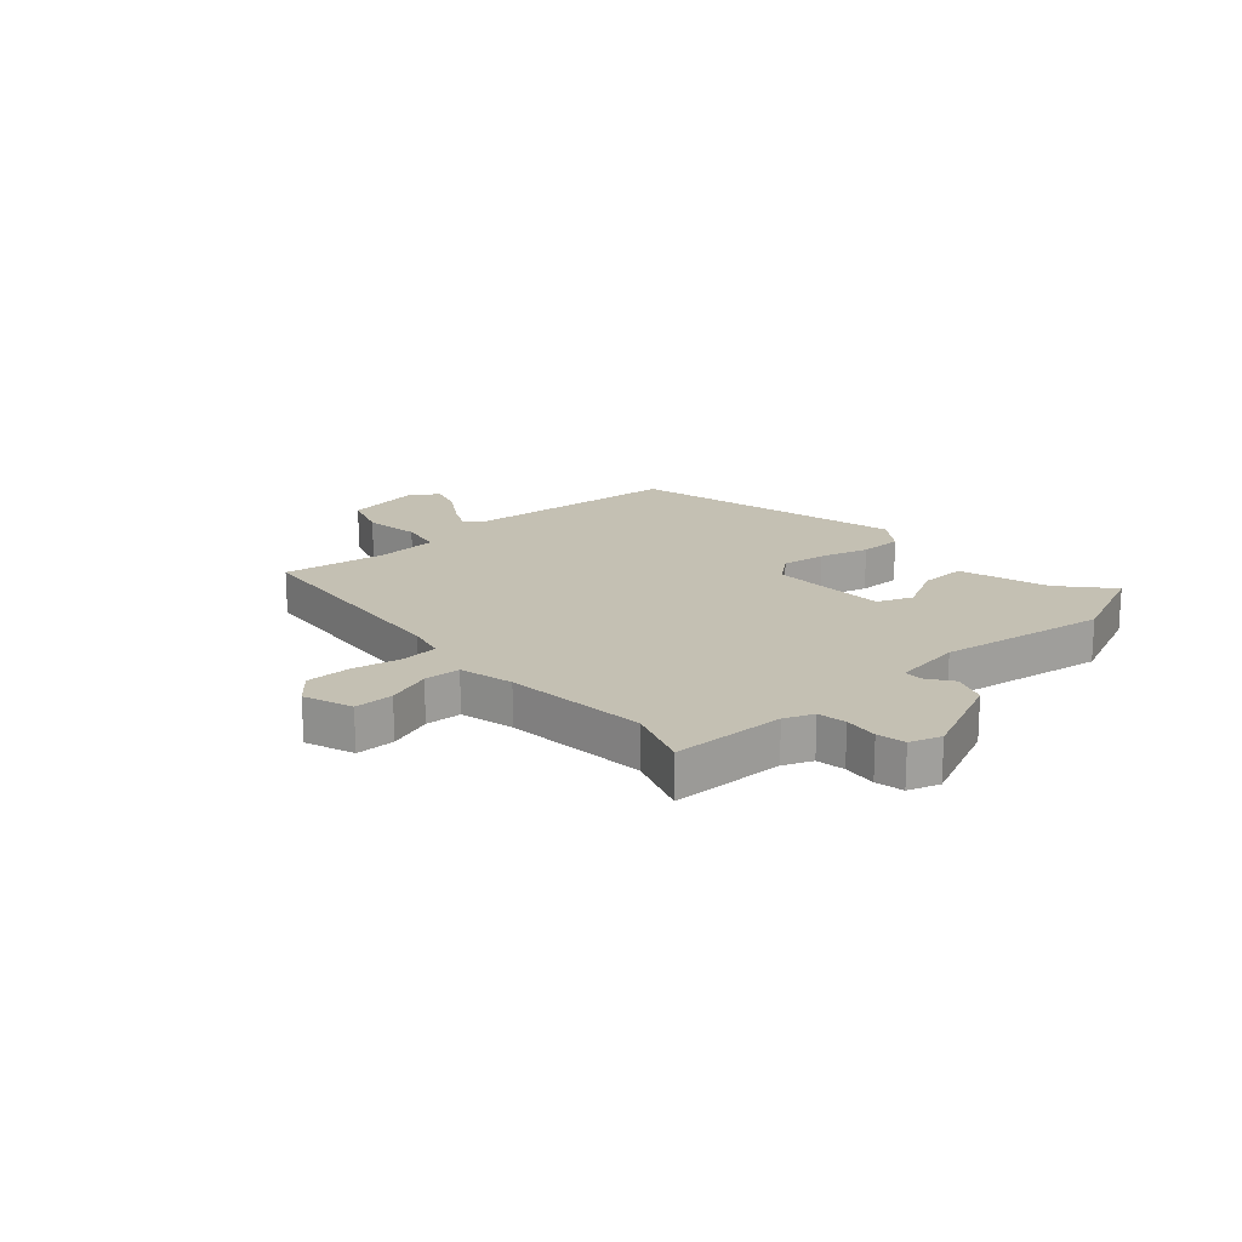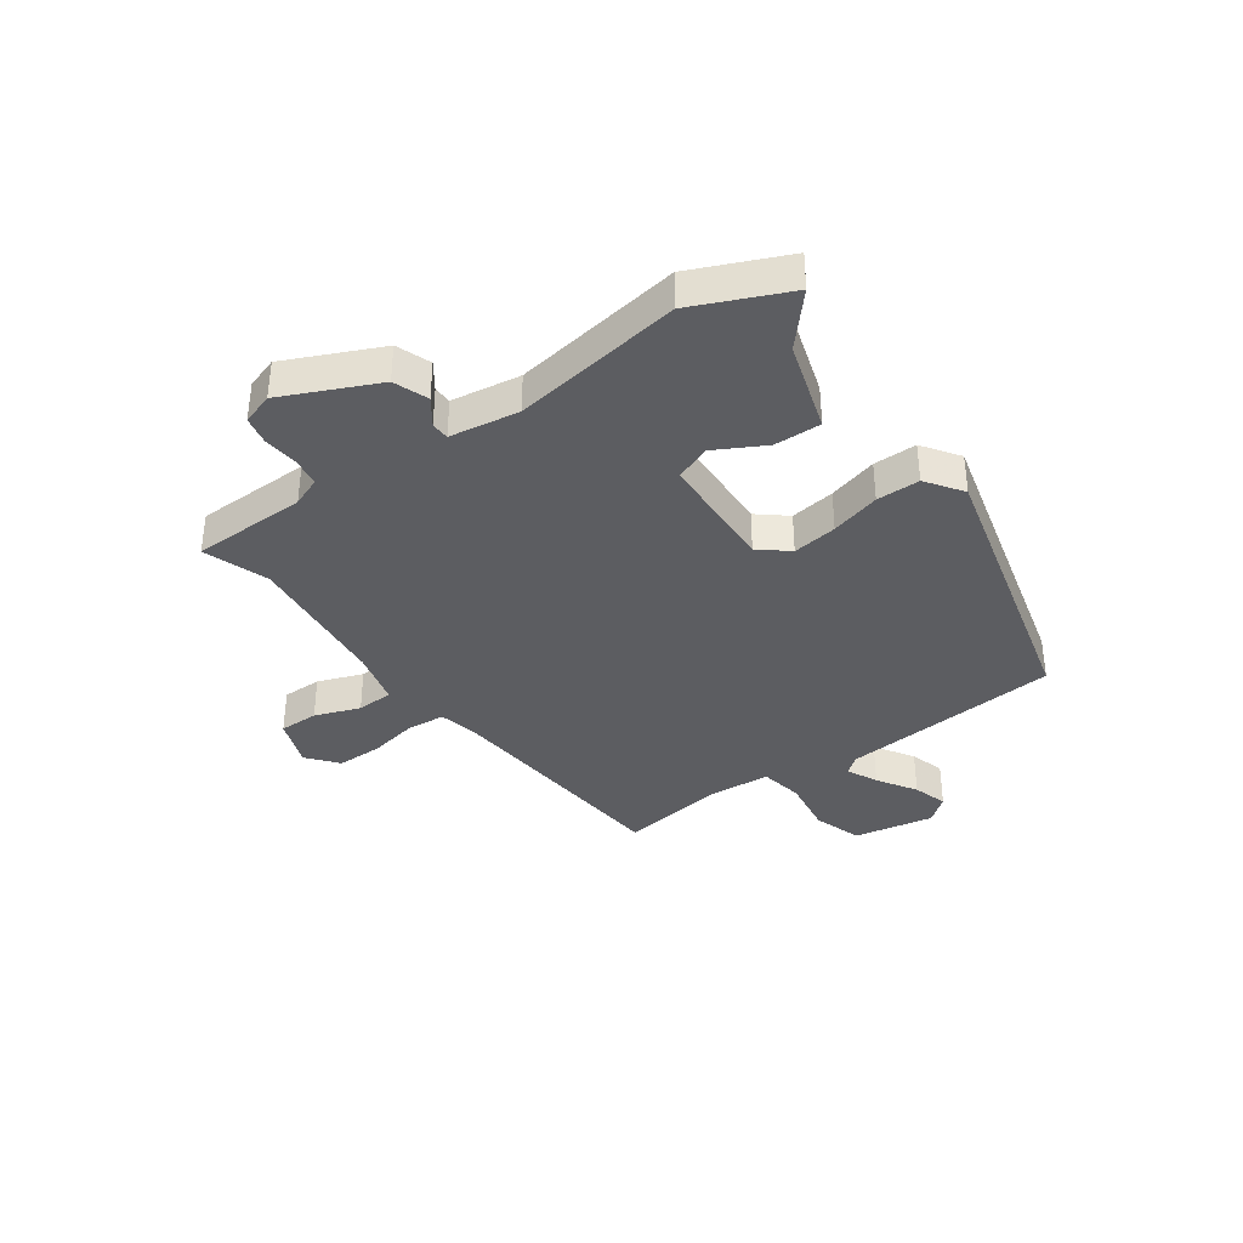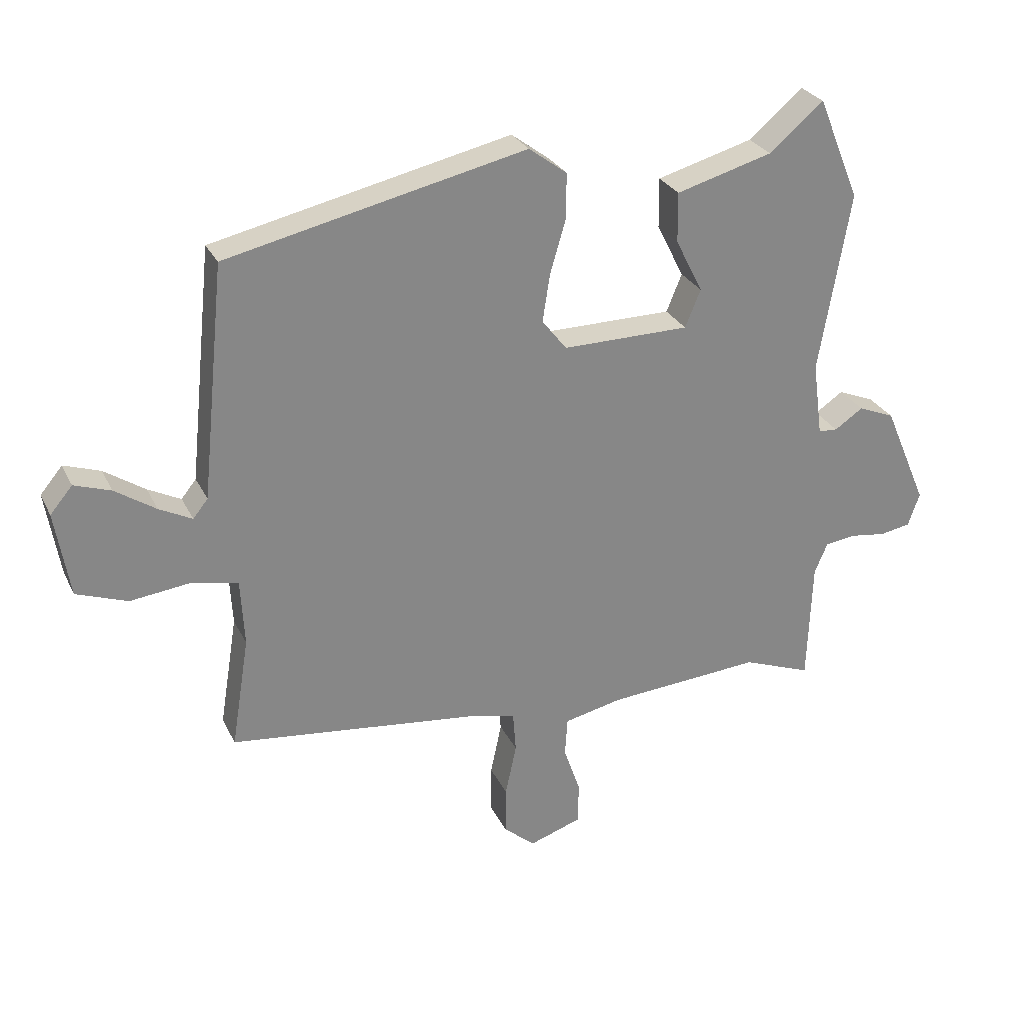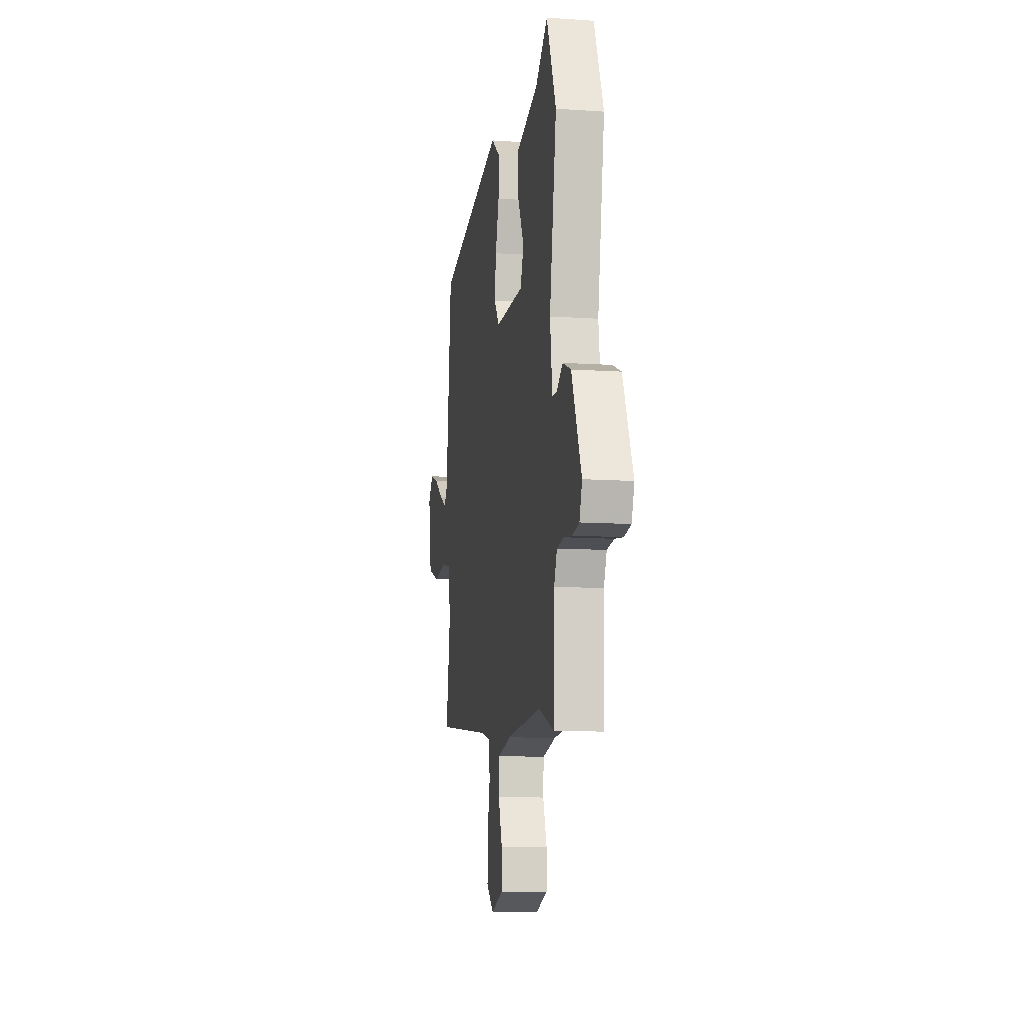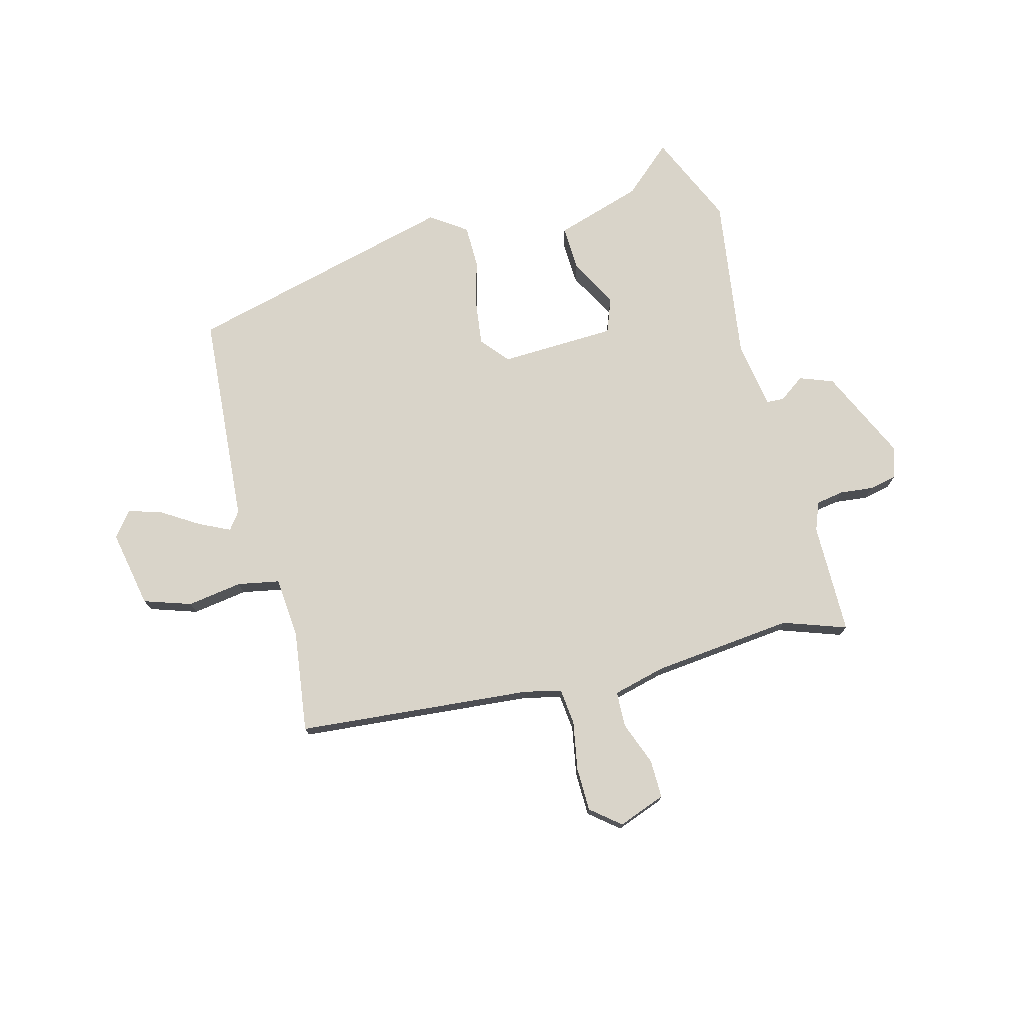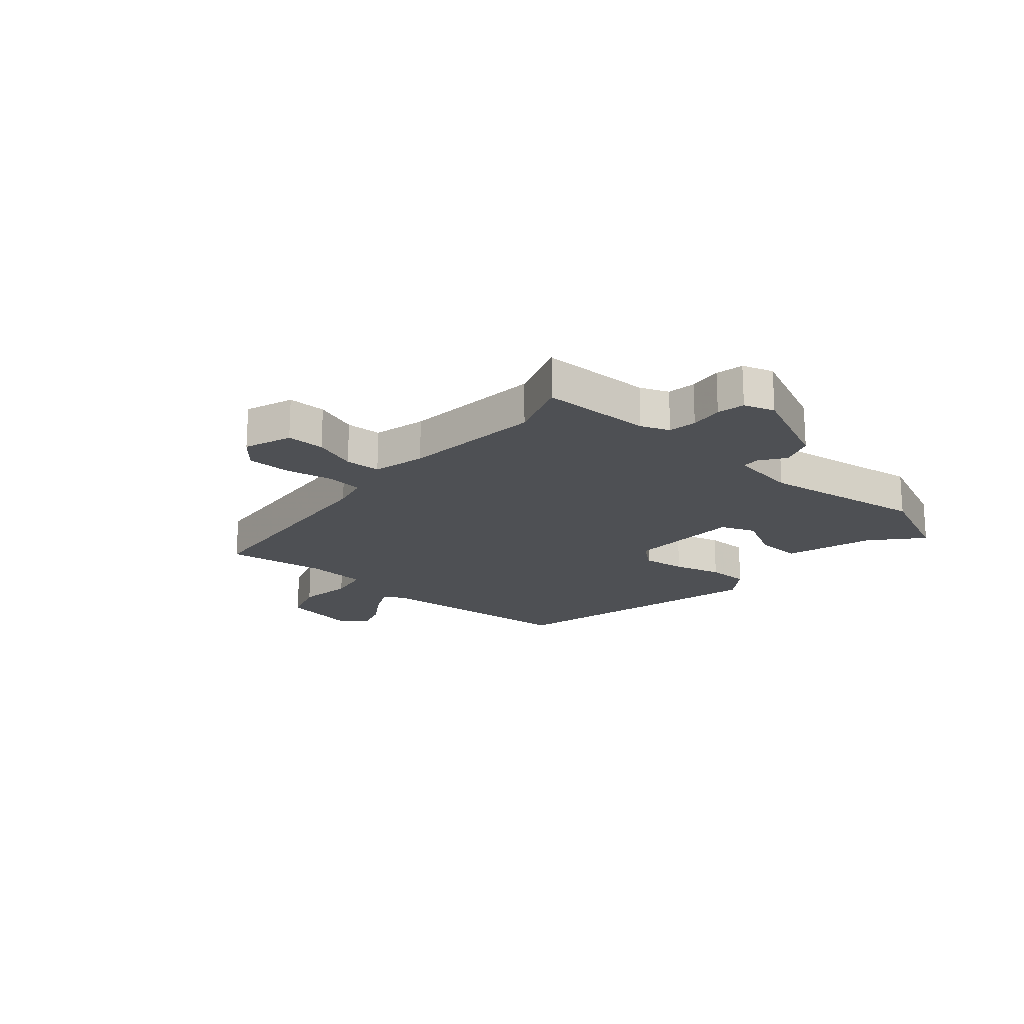
<metadata>
{"format":"obj","ext":"obj","renderer":"f3d","projection":"perspective","resolution":1024,"background":"white","views":[{"elev":18.0,"azim":-132.8,"up":"+Y"},{"elev":-37.2,"azim":-55.9,"up":"+Y"},{"elev":27.8,"azim":158.3,"up":"+Z"},{"elev":-10.6,"azim":-99.7,"up":"+Z"},{"elev":74.9,"azim":163.7,"up":"+Y"},{"elev":-18.9,"azim":-132.2,"up":"+Y"}]}
</metadata>
<code>
v -0.552 0.07 0.374
v -0.484 0.07 0.539
v -0.396 0.07 0.465
v -0.24 0.07 0.421
v -0.241 0.07 0.34
v -0.285 0.07 0.253
v -0.26 0.07 0.192
v -0.054 0.07 0.19
v -0.014 0.07 0.241
v -0.026 0.07 0.318
v -0.051 0.07 0.403
v -0.052 0.07 0.478
v 0.01 0.07 0.524
v 0.494 0.07 0.415
v 0.533 0.07 0.037
v 0.557 0.07 0.007
v 0.61 0.07 0.034
v 0.676 0.07 0.078
v 0.735 0.07 0.098
v 0.771 0.07 0.055
v 0.748 0.07 -0.084
v 0.665 0.07 -0.114
v 0.567 0.07 -0.102
v 0.493 0.07 -0.118
v 0.487 0.07 -0.227
v 0.516 0.07 -0.407
v 0.101 0.07 -0.455
v 0.035 0.07 -0.472
v 0.03 0.07 -0.537
v 0.048 0.07 -0.622
v 0.049 0.07 -0.7
v -0.002 0.07 -0.744
v -0.087 0.07 -0.715
v -0.088 0.07 -0.647
v -0.061 0.07 -0.569
v -0.065 0.07 -0.506
v -0.159 0.07 -0.485
v -0.409 0.07 -0.466
v -0.52 0.07 -0.508
v -0.527 0.07 -0.31
v -0.548 0.07 -0.26
v -0.598 0.07 -0.253
v -0.657 0.07 -0.261
v -0.706 0.07 -0.252
v -0.725 0.07 -0.198
v -0.654 0.07 -0.033
v -0.595 0.07 -0.009
v -0.549 0.07 -0.04
v -0.518 0.07 -0.038
v -0.502 0.07 0.082
v -0.552 0 0.374
v -0.484 0 0.539
v -0.396 0 0.465
v -0.24 0 0.421
v -0.241 0 0.34
v -0.285 0 0.253
v -0.26 0 0.192
v -0.054 0 0.19
v -0.014 0 0.241
v -0.026 0 0.318
v -0.051 0 0.403
v -0.052 0 0.478
v 0.01 0 0.524
v 0.494 0 0.415
v 0.533 0 0.037
v 0.557 0 0.007
v 0.61 0 0.034
v 0.676 0 0.078
v 0.735 0 0.098
v 0.771 0 0.055
v 0.748 0 -0.084
v 0.665 0 -0.114
v 0.567 0 -0.102
v 0.493 0 -0.118
v 0.487 0 -0.227
v 0.516 0 -0.407
v 0.101 0 -0.455
v 0.035 0 -0.472
v 0.03 0 -0.537
v 0.048 0 -0.622
v 0.049 0 -0.7
v -0.002 0 -0.744
v -0.087 0 -0.715
v -0.088 0 -0.647
v -0.061 0 -0.569
v -0.065 0 -0.506
v -0.159 0 -0.485
v -0.409 0 -0.466
v -0.52 0 -0.508
v -0.527 0 -0.31
v -0.548 0 -0.26
v -0.598 0 -0.253
v -0.657 0 -0.261
v -0.706 0 -0.252
v -0.725 0 -0.198
v -0.654 0 -0.033
v -0.595 0 -0.009
v -0.549 0 -0.04
v -0.518 0 -0.038
v -0.502 0 0.082
f 46 47 48
f 45 46 48
f 44 45 48
f 43 44 48
f 42 43 48
f 41 42 48 49
f 40 41 49
f 40 49 50
f 39 40 50
f 38 39 50
f 33 34 35
f 32 33 35
f 31 32 35
f 30 31 35
f 29 30 35
f 28 29 35 36
f 25 26 27
f 24 25 27 28
f 21 22 23
f 20 21 23
f 19 20 23
f 18 19 23
f 17 18 23
f 16 17 23 24
f 28 36 37
f 24 28 37
f 16 24 37
f 15 16 37
f 13 14 15
f 12 13 15
f 11 12 15
f 10 11 15
f 3 4 5 6
f 3 6 7
f 2 3 7
f 1 2 7
f 50 1 7
f 38 50 7 8
f 37 38 8 9
f 15 37 9
f 9 10 15
f 98 97 96
f 98 96 95
f 98 95 94
f 98 94 93
f 98 93 92
f 99 98 92 91
f 99 91 90
f 100 99 90
f 100 90 89
f 100 89 88
f 85 84 83
f 85 83 82
f 85 82 81
f 85 81 80
f 85 80 79
f 86 85 79 78
f 77 76 75
f 78 77 75 74
f 73 72 71
f 73 71 70
f 73 70 69
f 73 69 68
f 73 68 67
f 74 73 67 66
f 87 86 78
f 87 78 74
f 87 74 66
f 87 66 65
f 65 64 63
f 65 63 62
f 65 62 61
f 65 61 60
f 56 55 54 53
f 57 56 53
f 57 53 52
f 57 52 51
f 57 51 100
f 58 57 100 88
f 59 58 88 87
f 59 87 65
f 65 60 59
f 1 51 52 2
f 2 52 53 3
f 3 53 54 4
f 4 54 55 5
f 5 55 56 6
f 6 56 57 7
f 7 57 58 8
f 8 58 59 9
f 9 59 60 10
f 10 60 61 11
f 11 61 62 12
f 12 62 63 13
f 13 63 64 14
f 14 64 65 15
f 15 65 66 16
f 16 66 67 17
f 17 67 68 18
f 18 68 69 19
f 19 69 70 20
f 20 70 71 21
f 21 71 72 22
f 22 72 73 23
f 23 73 74 24
f 24 74 75 25
f 25 75 76 26
f 26 76 77 27
f 27 77 78 28
f 28 78 79 29
f 29 79 80 30
f 30 80 81 31
f 31 81 82 32
f 32 82 83 33
f 33 83 84 34
f 34 84 85 35
f 35 85 86 36
f 36 86 87 37
f 37 87 88 38
f 38 88 89 39
f 39 89 90 40
f 40 90 91 41
f 41 91 92 42
f 42 92 93 43
f 43 93 94 44
f 44 94 95 45
f 45 95 96 46
f 46 96 97 47
f 47 97 98 48
f 48 98 99 49
f 49 99 100 50
f 50 100 51 1

</code>
